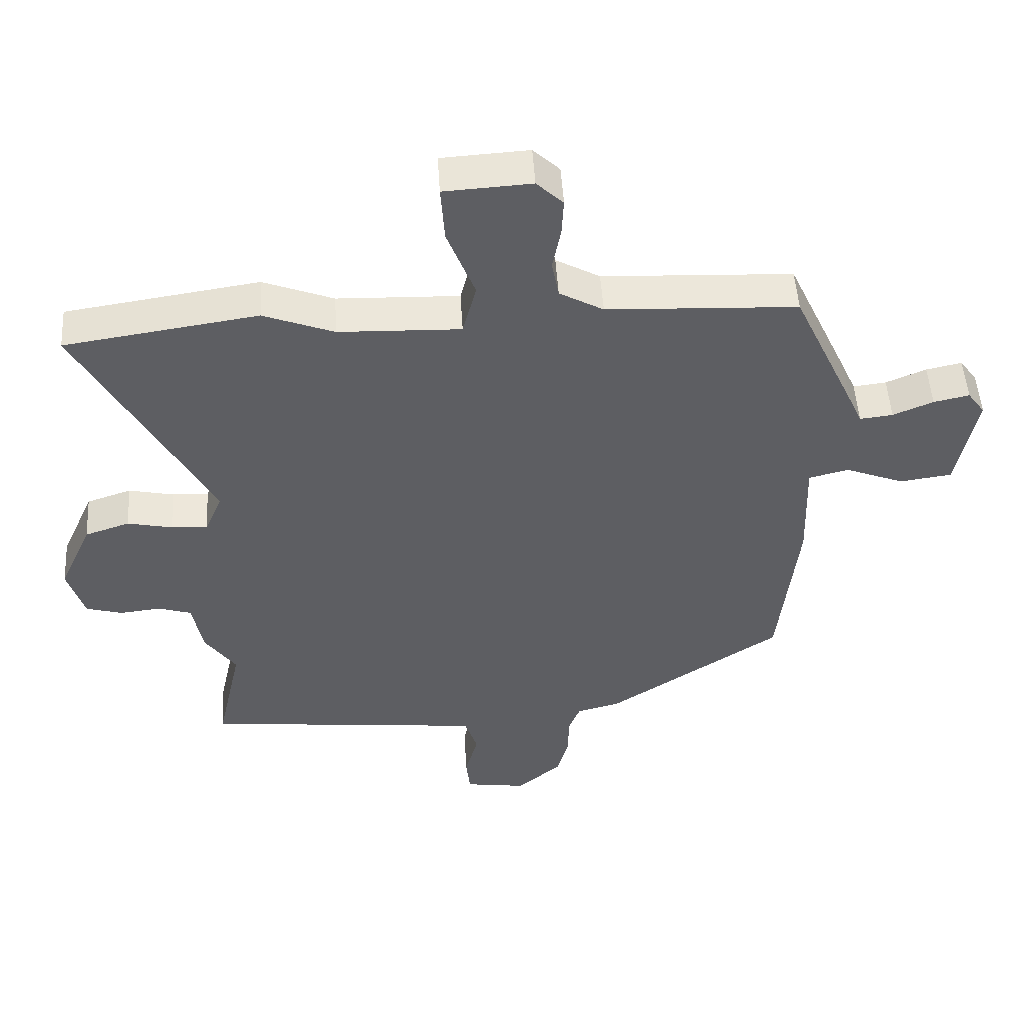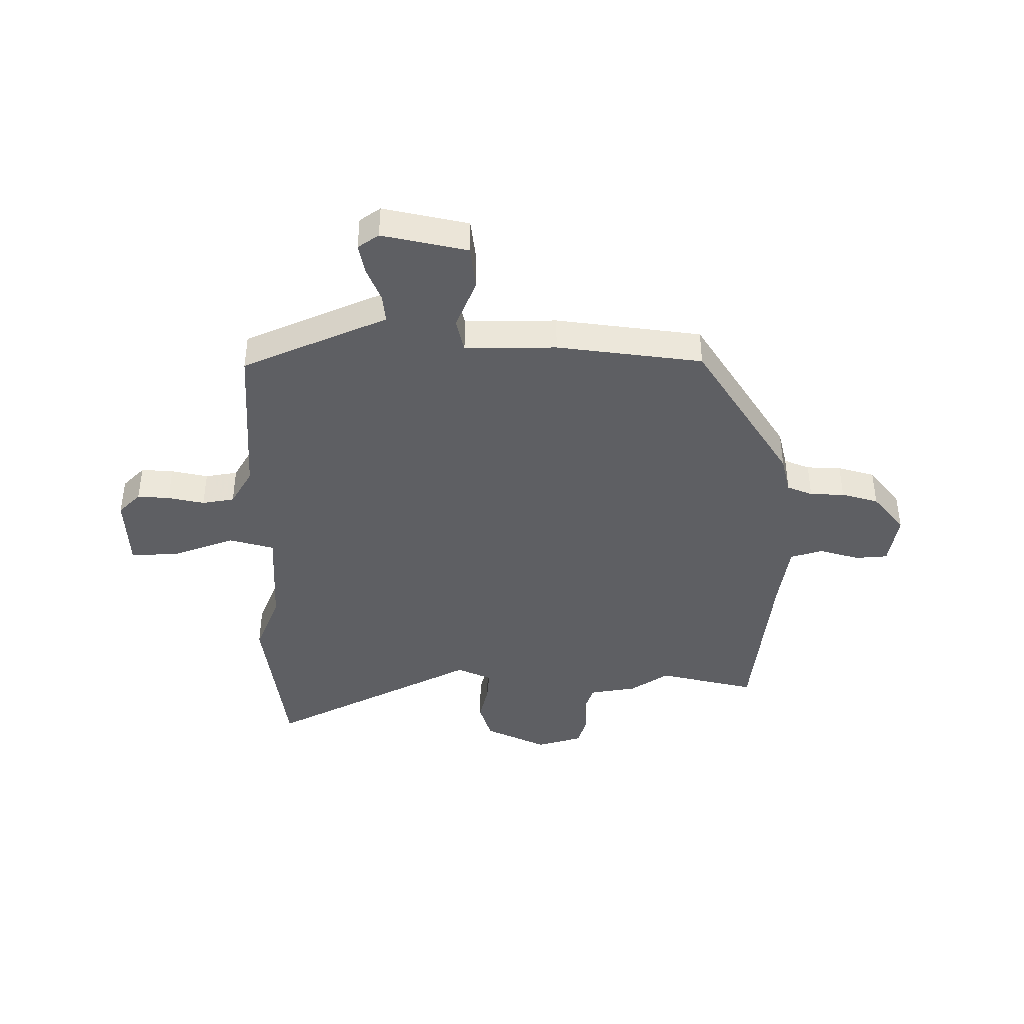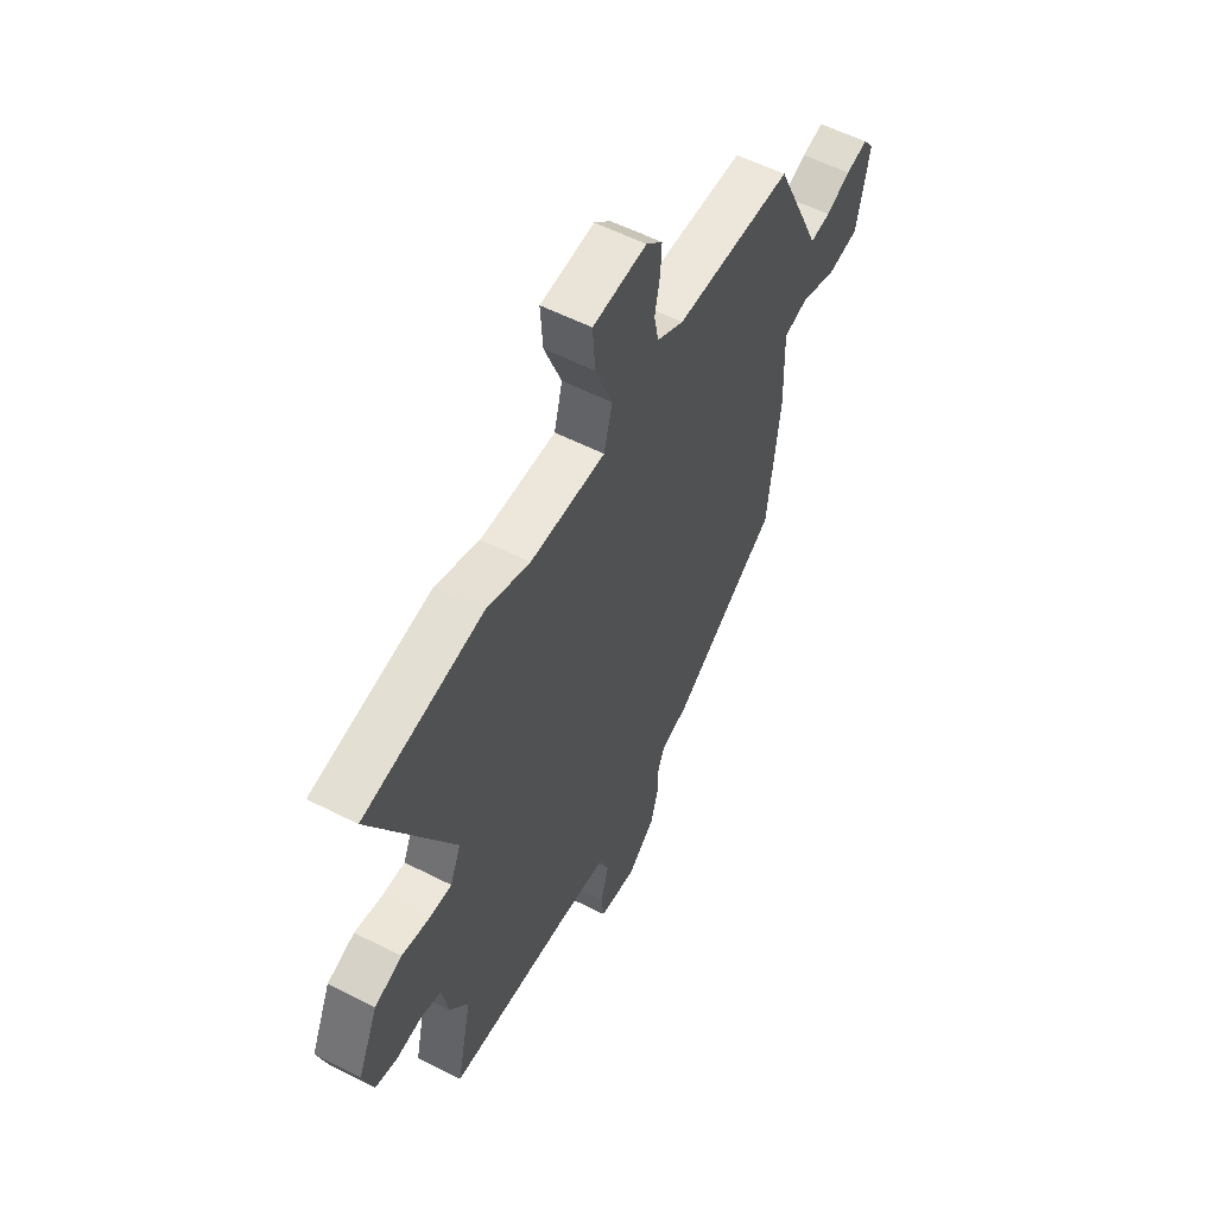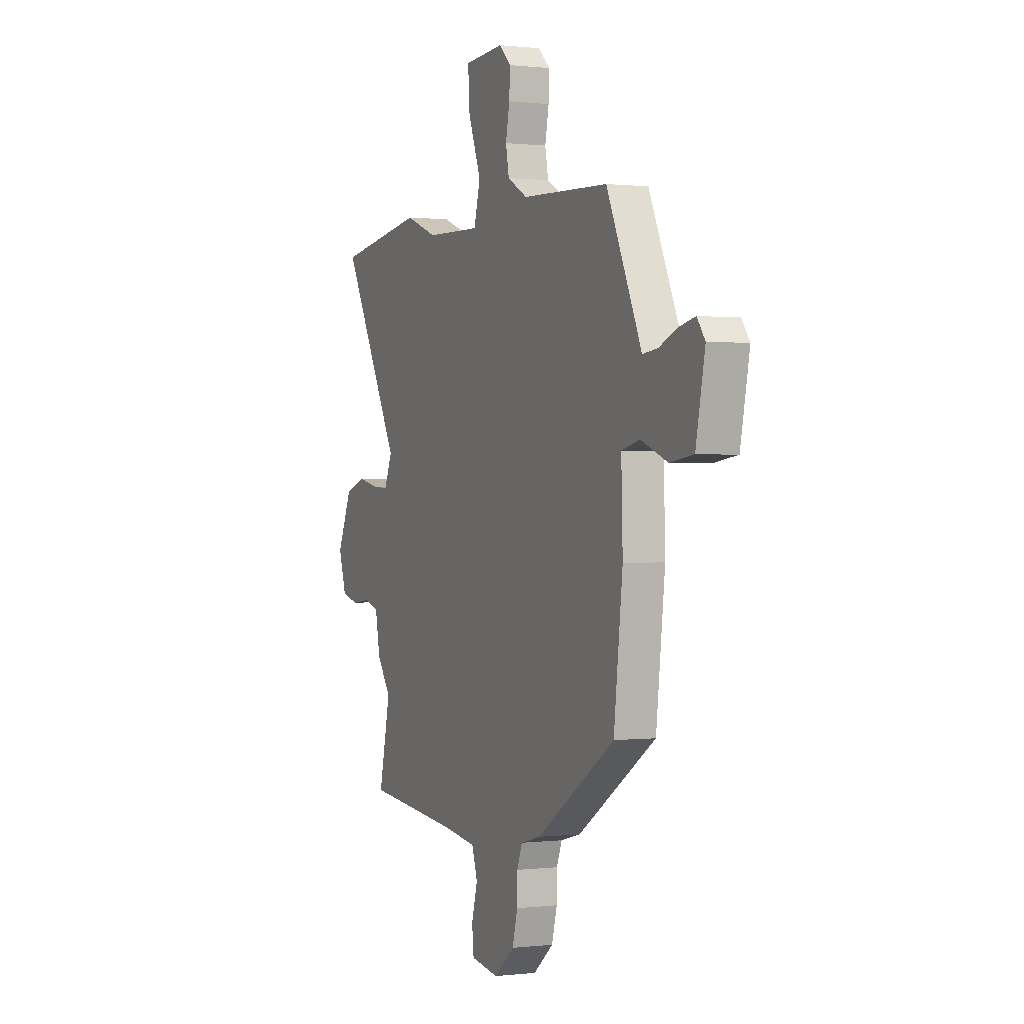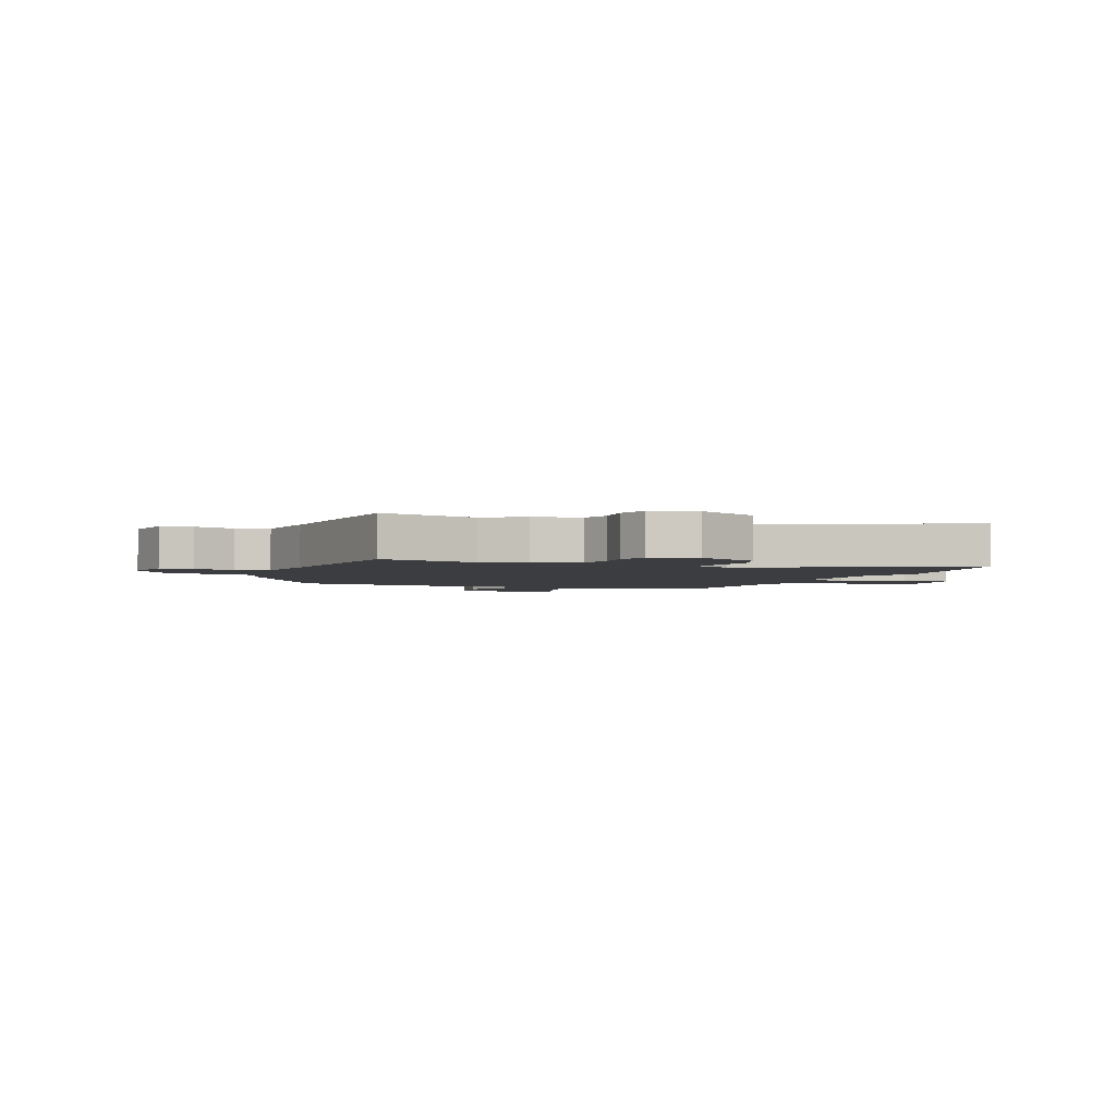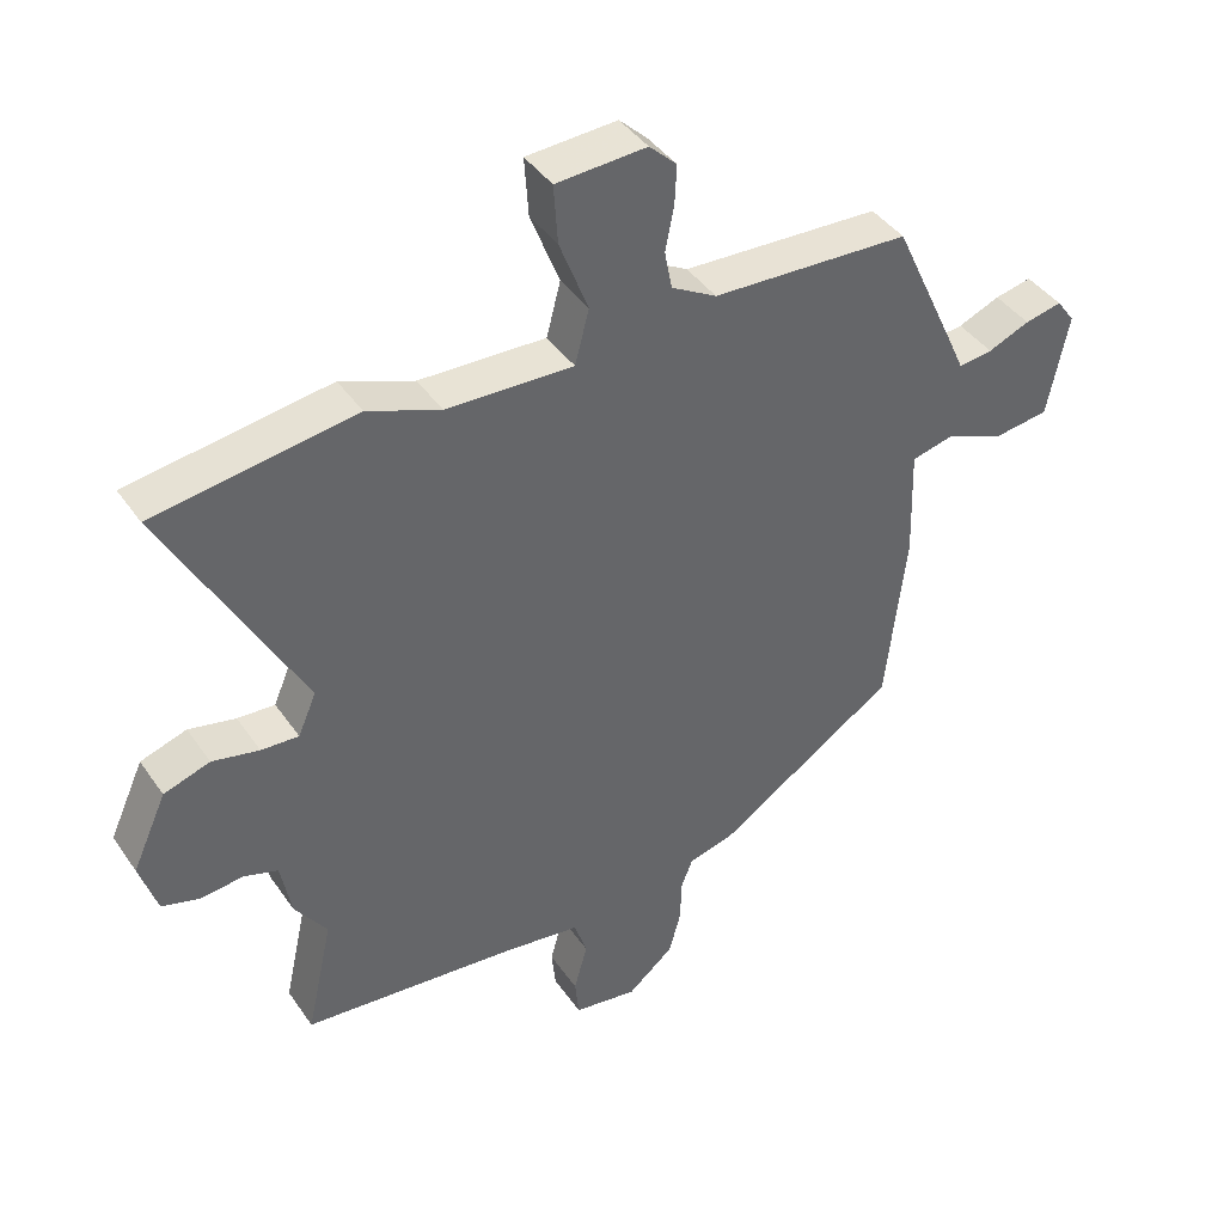
<metadata>
{"format":"obj","ext":"obj","renderer":"f3d","projection":"perspective","resolution":1024,"background":"white","views":[{"elev":50.2,"azim":-3.5,"up":"+Z"},{"elev":-41.4,"azim":89.0,"up":"+Y"},{"elev":56.6,"azim":-62.0,"up":"+Z"},{"elev":0.4,"azim":66.4,"up":"+Z"},{"elev":-2.8,"azim":-112.7,"up":"+Y"},{"elev":41.4,"azim":-31.5,"up":"+Z"}]}
</metadata>
<code>
v -0.503 0.07 -0.515
v -0.464 0.07 -0.338
v -0.512 0.07 -0.27
v -0.528 0.07 -0.185
v -0.579 0.07 -0.169
v -0.643 0.07 -0.176
v -0.699 0.07 -0.16
v -0.725 0.07 -0.078
v -0.674 0.07 0.035
v -0.605 0.07 0.058
v -0.535 0.07 0.043
v -0.479 0.07 0.04
v -0.452 0.07 0.103
v -0.654 0.07 0.477
v -0.355 0.07 0.522
v -0.246 0.07 0.48
v -0.057 0.07 0.474
v -0.036 0.07 0.555
v -0.079 0.07 0.666
v -0.085 0.07 0.754
v 0.05 0.07 0.762
v 0.091 0.07 0.723
v 0.088 0.07 0.665
v 0.075 0.07 0.599
v 0.086 0.07 0.541
v 0.154 0.07 0.503
v 0.449 0.07 0.49
v 0.546 0.07 0.28
v 0.568 0.07 0.231
v 0.619 0.07 0.237
v 0.681 0.07 0.263
v 0.736 0.07 0.275
v 0.763 0.07 0.238
v 0.732 0.07 0.084
v 0.652 0.07 0.073
v 0.562 0.07 0.108
v 0.5 0.07 0.093
v 0.505 0.07 -0.072
v 0.475 0.07 -0.335
v 0.207 0.07 -0.512
v 0.139 0.07 -0.53
v 0.121 0.07 -0.576
v 0.12 0.07 -0.638
v 0.102 0.07 -0.705
v 0.033 0.07 -0.763
v -0.062 0.07 -0.749
v -0.068 0.07 -0.691
v -0.048 0.07 -0.618
v -0.067 0.07 -0.56
v -0.188 0.07 -0.544
v -0.503 0 -0.515
v -0.464 0 -0.338
v -0.512 0 -0.27
v -0.528 0 -0.185
v -0.579 0 -0.169
v -0.643 0 -0.176
v -0.699 0 -0.16
v -0.725 0 -0.078
v -0.674 0 0.035
v -0.605 0 0.058
v -0.535 0 0.043
v -0.479 0 0.04
v -0.452 0 0.103
v -0.654 0 0.477
v -0.355 0 0.522
v -0.246 0 0.48
v -0.057 0 0.474
v -0.036 0 0.555
v -0.079 0 0.666
v -0.085 0 0.754
v 0.05 0 0.762
v 0.091 0 0.723
v 0.088 0 0.665
v 0.075 0 0.599
v 0.086 0 0.541
v 0.154 0 0.503
v 0.449 0 0.49
v 0.546 0 0.28
v 0.568 0 0.231
v 0.619 0 0.237
v 0.681 0 0.263
v 0.736 0 0.275
v 0.763 0 0.238
v 0.732 0 0.084
v 0.652 0 0.073
v 0.562 0 0.108
v 0.5 0 0.093
v 0.505 0 -0.072
v 0.475 0 -0.335
v 0.207 0 -0.512
v 0.139 0 -0.53
v 0.121 0 -0.576
v 0.12 0 -0.638
v 0.102 0 -0.705
v 0.033 0 -0.763
v -0.062 0 -0.749
v -0.068 0 -0.691
v -0.048 0 -0.618
v -0.067 0 -0.56
v -0.188 0 -0.544
f 45 46 47 48
f 45 48 49
f 42 43 44 45
f 41 42 45 49
f 40 41 49 50
f 37 38 39 40
f 33 34 35 36
f 33 36 37
f 30 31 32 33
f 29 30 33 37
f 26 27 28 29
f 25 26 29 37
f 21 22 23 24
f 19 20 21 24
f 18 19 24 25
f 17 18 25 37
f 13 14 15 16
f 12 13 16 17
f 8 9 10 11
f 8 11 12
f 5 6 7 8
f 4 5 8 12
f 2 3 4 12
f 40 50 1 2
f 17 37 40
f 2 12 17 40
f 98 97 96 95
f 99 98 95
f 95 94 93 92
f 99 95 92 91
f 100 99 91 90
f 90 89 88 87
f 86 85 84 83
f 87 86 83
f 83 82 81 80
f 87 83 80 79
f 79 78 77 76
f 87 79 76 75
f 74 73 72 71
f 74 71 70 69
f 75 74 69 68
f 87 75 68 67
f 66 65 64 63
f 67 66 63 62
f 61 60 59 58
f 62 61 58
f 58 57 56 55
f 62 58 55 54
f 62 54 53 52
f 52 51 100 90
f 90 87 67
f 90 67 62 52
f 1 51 52 2
f 2 52 53 3
f 3 53 54 4
f 4 54 55 5
f 5 55 56 6
f 6 56 57 7
f 7 57 58 8
f 8 58 59 9
f 9 59 60 10
f 10 60 61 11
f 11 61 62 12
f 12 62 63 13
f 13 63 64 14
f 14 64 65 15
f 15 65 66 16
f 16 66 67 17
f 17 67 68 18
f 18 68 69 19
f 19 69 70 20
f 20 70 71 21
f 21 71 72 22
f 22 72 73 23
f 23 73 74 24
f 24 74 75 25
f 25 75 76 26
f 26 76 77 27
f 27 77 78 28
f 28 78 79 29
f 29 79 80 30
f 30 80 81 31
f 31 81 82 32
f 32 82 83 33
f 33 83 84 34
f 34 84 85 35
f 35 85 86 36
f 36 86 87 37
f 37 87 88 38
f 38 88 89 39
f 39 89 90 40
f 40 90 91 41
f 41 91 92 42
f 42 92 93 43
f 43 93 94 44
f 44 94 95 45
f 45 95 96 46
f 46 96 97 47
f 47 97 98 48
f 48 98 99 49
f 49 99 100 50
f 50 100 51 1

</code>
